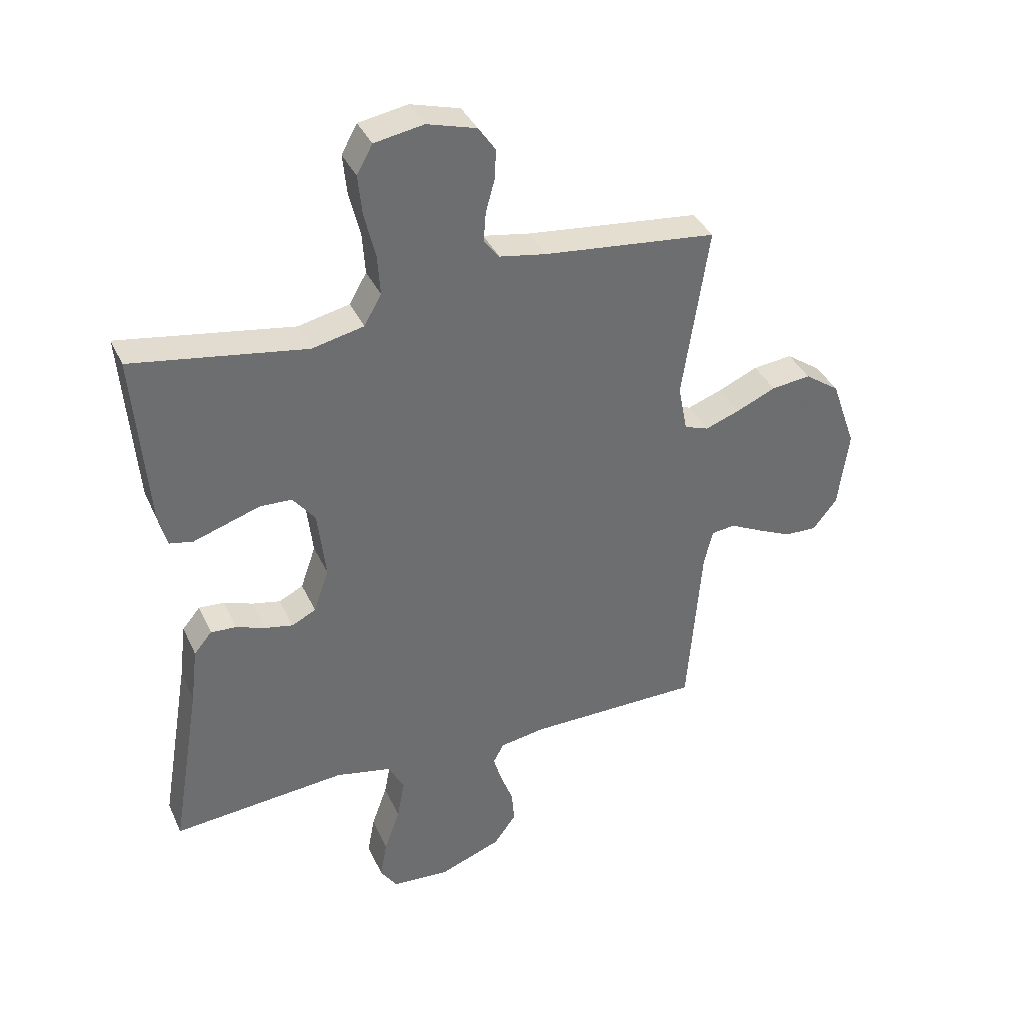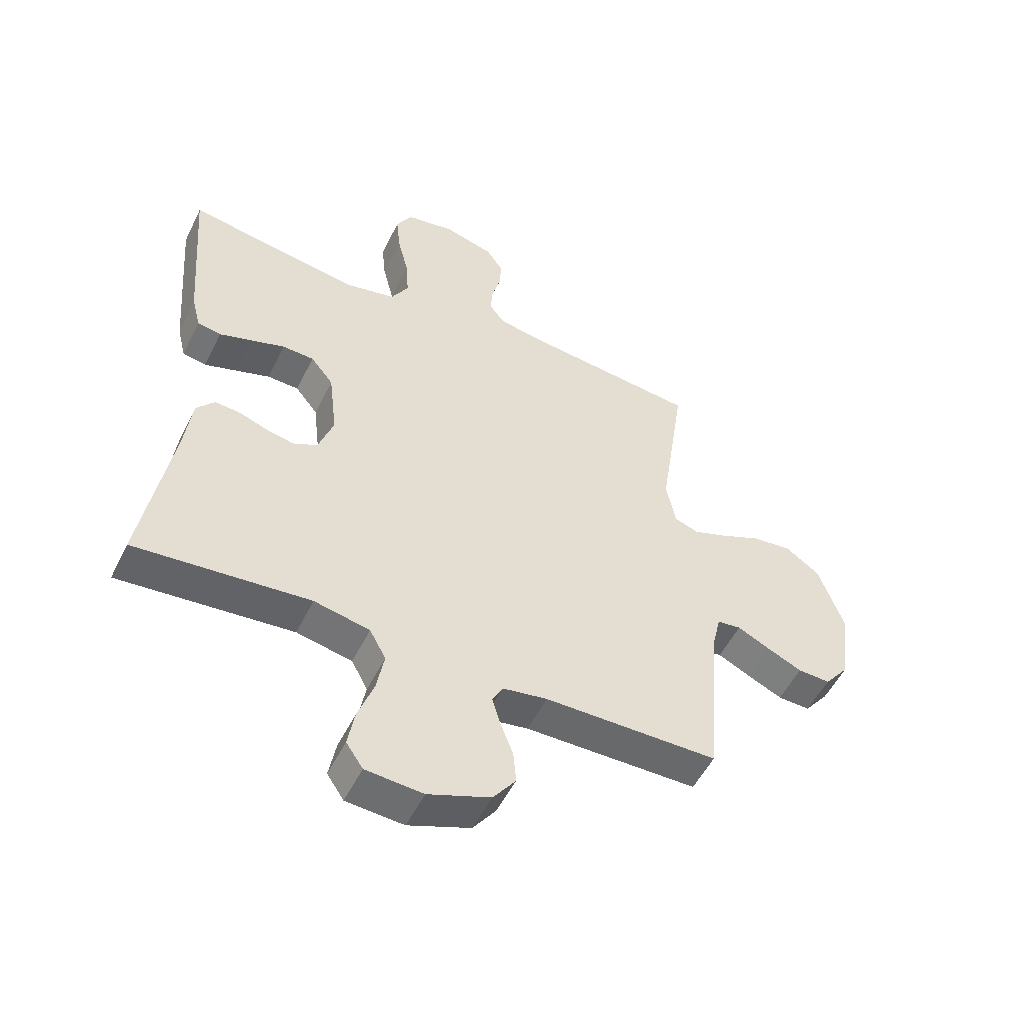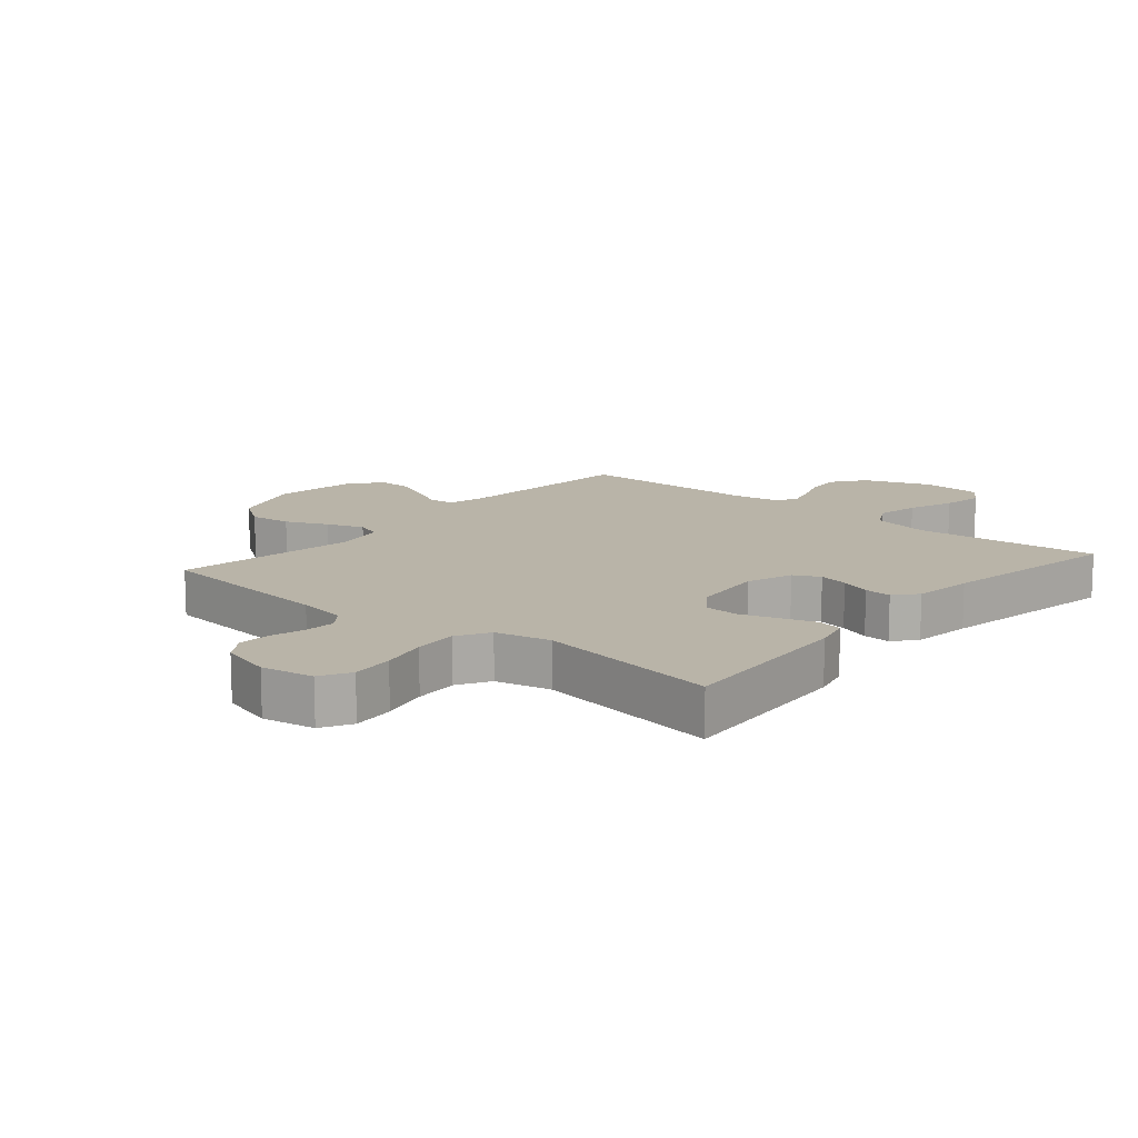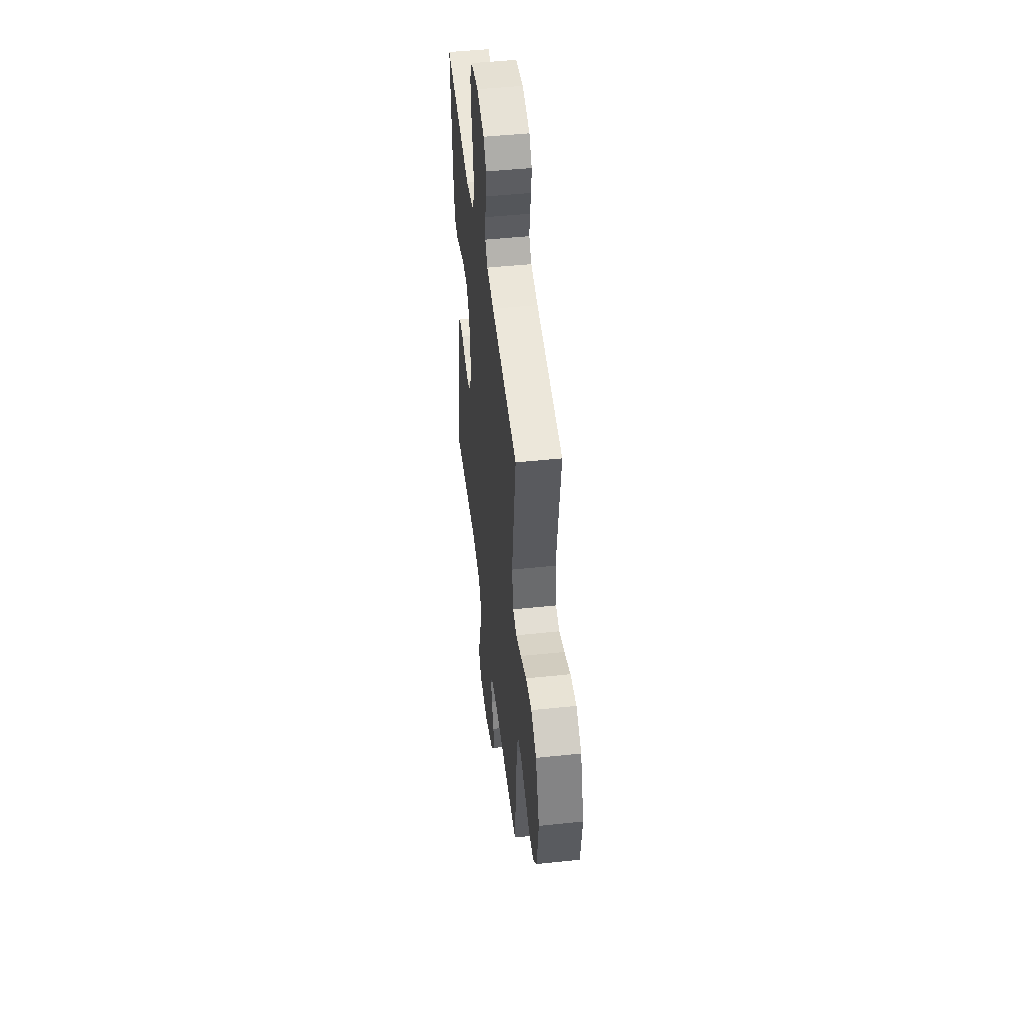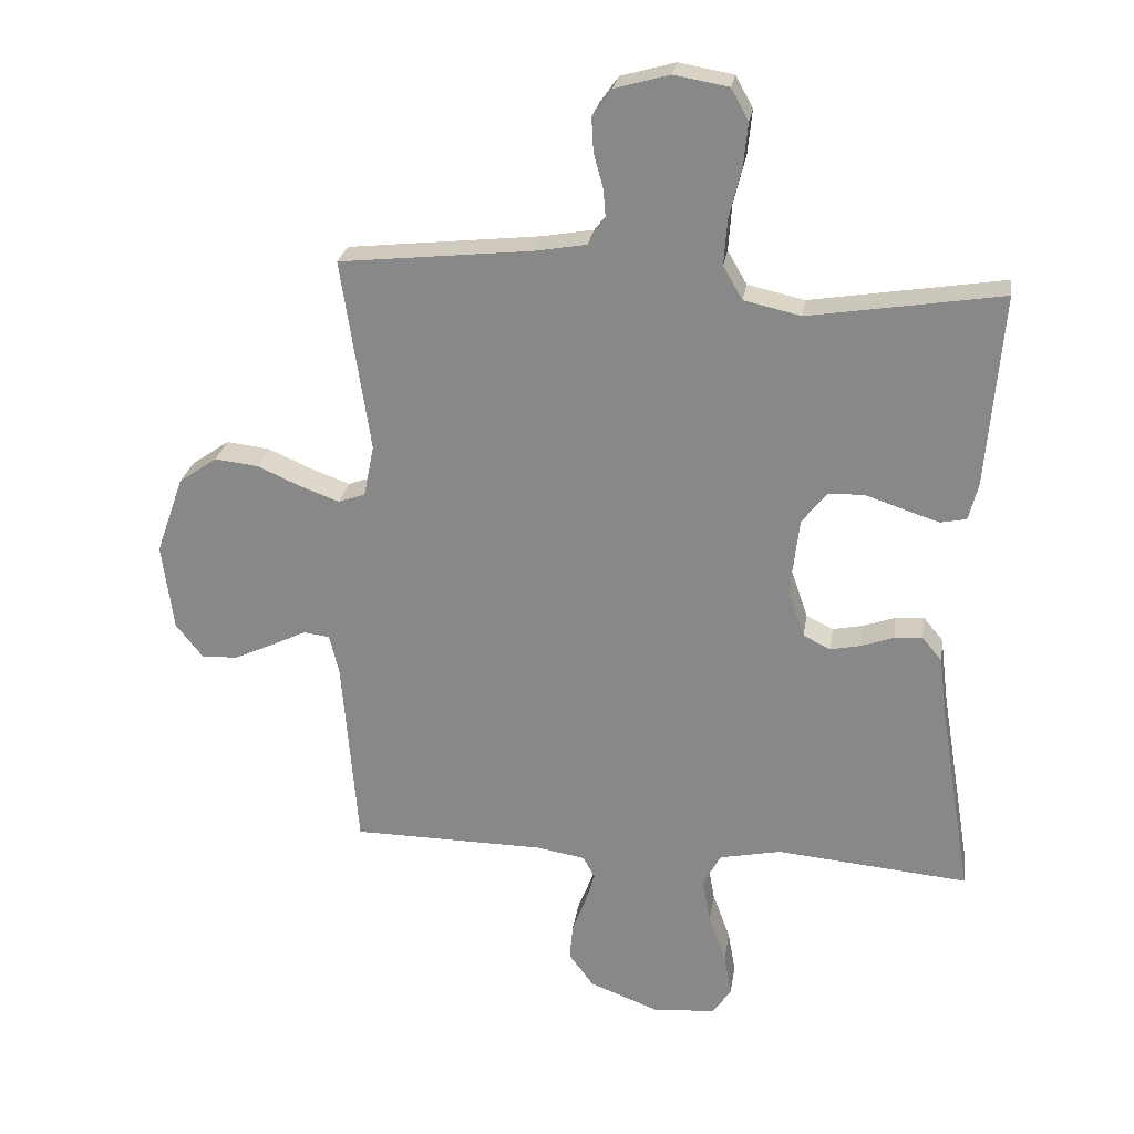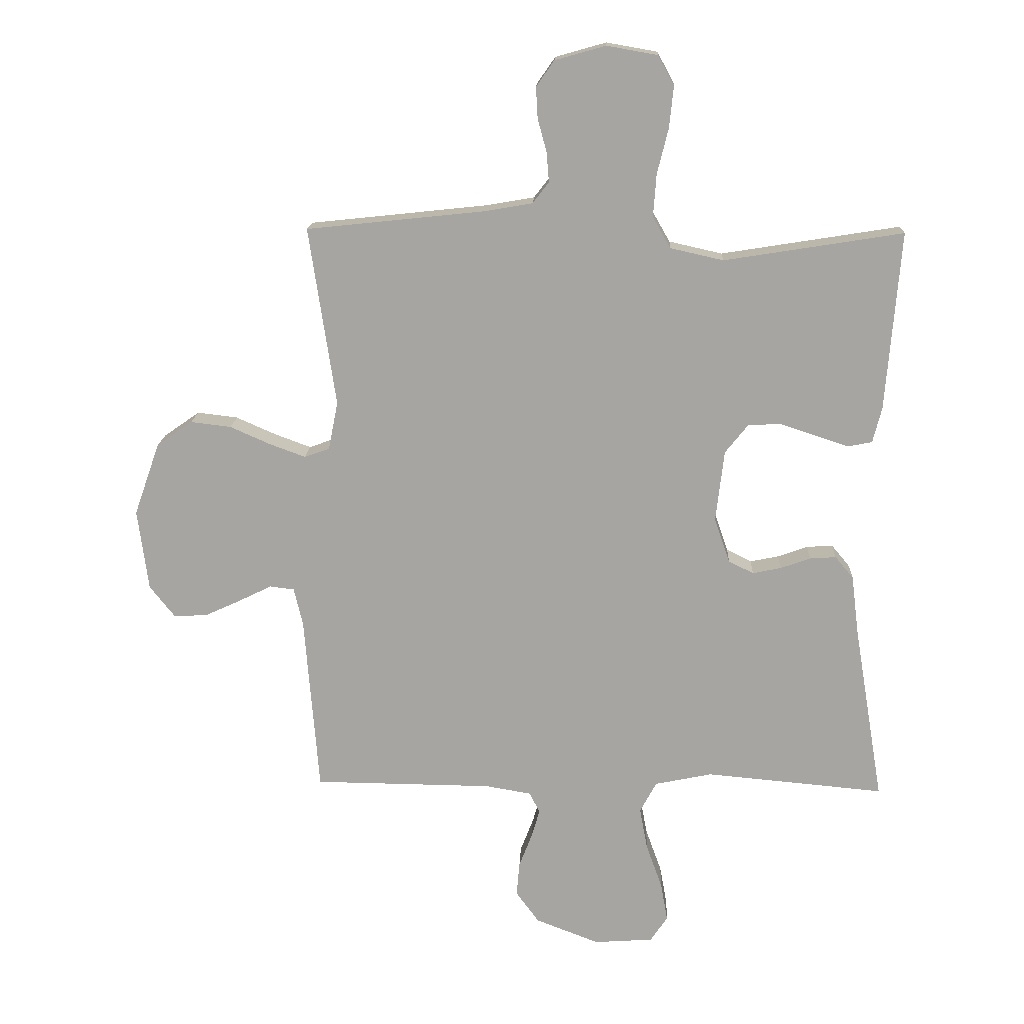
<metadata>
{"format":"obj","ext":"obj","renderer":"f3d","projection":"perspective","resolution":1024,"background":"white","views":[{"elev":37.4,"azim":157.4,"up":"+Z"},{"elev":-52.8,"azim":154.1,"up":"+Z"},{"elev":13.2,"azim":40.5,"up":"+Y"},{"elev":48.4,"azim":-96.7,"up":"+Z"},{"elev":25.7,"azim":8.7,"up":"+Z"},{"elev":15.8,"azim":2.5,"up":"+Z"}]}
</metadata>
<code>
v -0.5 0.07 -0.5
v -0.524 0.07 -0.2
v -0.539 0.07 -0.137
v -0.58 0.07 -0.132
v -0.635 0.07 -0.159
v -0.696 0.07 -0.187
v -0.752 0.07 -0.189
v -0.794 0.07 -0.136
v -0.812 0.07 0
v -0.769 0.07 0.122
v -0.709 0.07 0.164
v -0.641 0.07 0.156
v -0.573 0.07 0.126
v -0.513 0.07 0.104
v -0.471 0.07 0.119
v -0.455 0.07 0.2
v -0.5 0.07 0.5
v -0.2 0.07 0.532
v -0.12 0.07 0.546
v -0.093 0.07 0.581
v -0.097 0.07 0.631
v -0.112 0.07 0.686
v -0.115 0.07 0.738
v -0.085 0.07 0.781
v 0 0.07 0.805
v 0.085 0.07 0.79
v 0.112 0.07 0.741
v 0.105 0.07 0.672
v 0.086 0.07 0.595
v 0.081 0.07 0.524
v 0.111 0.07 0.472
v 0.2 0.07 0.452
v 0.5 0.07 0.5
v 0.476 0.07 0.2
v 0.461 0.07 0.141
v 0.42 0.07 0.133
v 0.365 0.07 0.151
v 0.305 0.07 0.171
v 0.25 0.07 0.169
v 0.211 0.07 0.12
v 0.197 0.07 0
v 0.223 0.07 -0.075
v 0.265 0.07 -0.096
v 0.313 0.07 -0.086
v 0.363 0.07 -0.068
v 0.407 0.07 -0.065
v 0.438 0.07 -0.102
v 0.45 0.07 -0.2
v 0.5 0.07 -0.5
v 0.2 0.07 -0.473
v 0.104 0.07 -0.493
v 0.076 0.07 -0.545
v 0.089 0.07 -0.615
v 0.116 0.07 -0.69
v 0.128 0.07 -0.756
v 0.099 0.07 -0.799
v 0 0.07 -0.806
v -0.107 0.07 -0.765
v -0.146 0.07 -0.712
v -0.141 0.07 -0.655
v -0.119 0.07 -0.598
v -0.105 0.07 -0.55
v -0.123 0.07 -0.516
v -0.2 0.07 -0.503
v -0.5 0 -0.5
v -0.524 0 -0.2
v -0.539 0 -0.137
v -0.58 0 -0.132
v -0.635 0 -0.159
v -0.696 0 -0.187
v -0.752 0 -0.189
v -0.794 0 -0.136
v -0.812 0 0
v -0.769 0 0.122
v -0.709 0 0.164
v -0.641 0 0.156
v -0.573 0 0.126
v -0.513 0 0.104
v -0.471 0 0.119
v -0.455 0 0.2
v -0.5 0 0.5
v -0.2 0 0.532
v -0.12 0 0.546
v -0.093 0 0.581
v -0.097 0 0.631
v -0.112 0 0.686
v -0.115 0 0.738
v -0.085 0 0.781
v 0 0 0.805
v 0.085 0 0.79
v 0.112 0 0.741
v 0.105 0 0.672
v 0.086 0 0.595
v 0.081 0 0.524
v 0.111 0 0.472
v 0.2 0 0.452
v 0.5 0 0.5
v 0.476 0 0.2
v 0.461 0 0.141
v 0.42 0 0.133
v 0.365 0 0.151
v 0.305 0 0.171
v 0.25 0 0.169
v 0.211 0 0.12
v 0.197 0 0
v 0.223 0 -0.075
v 0.265 0 -0.096
v 0.313 0 -0.086
v 0.363 0 -0.068
v 0.407 0 -0.065
v 0.438 0 -0.102
v 0.45 0 -0.2
v 0.5 0 -0.5
v 0.2 0 -0.473
v 0.104 0 -0.493
v 0.076 0 -0.545
v 0.089 0 -0.615
v 0.116 0 -0.69
v 0.128 0 -0.756
v 0.099 0 -0.799
v 0 0 -0.806
v -0.107 0 -0.765
v -0.146 0 -0.712
v -0.141 0 -0.655
v -0.119 0 -0.598
v -0.105 0 -0.55
v -0.123 0 -0.516
v -0.2 0 -0.503
f 59 60 61
f 58 59 61
f 57 58 61
f 56 57 61
f 55 56 61
f 54 55 61
f 53 54 61
f 52 53 61 62
f 51 52 62 63
f 48 49 50
f 51 63 64
f 50 51 64
f 48 50 64
f 47 48 64
f 46 47 64
f 45 46 64
f 44 45 64
f 36 37 38
f 35 36 38
f 34 35 38
f 33 34 38
f 32 33 38
f 31 32 38 39
f 30 31 39 40
f 27 28 29
f 26 27 29
f 25 26 29
f 24 25 29
f 23 24 29
f 22 23 29
f 21 22 29
f 20 21 29 30
f 30 40 41
f 20 30 41
f 19 20 41
f 16 17 18
f 19 41 42
f 18 19 42
f 16 18 42
f 15 16 42
f 11 12 13
f 10 11 13
f 9 10 13
f 8 9 13
f 7 8 13
f 6 7 13
f 5 6 13
f 4 5 13
f 3 4 13 14
f 64 1 2
f 15 42 43
f 14 15 43
f 3 14 43
f 2 3 43
f 64 2 43
f 43 44 64
f 125 124 123
f 125 123 122
f 125 122 121
f 125 121 120
f 125 120 119
f 125 119 118
f 125 118 117
f 126 125 117 116
f 127 126 116 115
f 114 113 112
f 128 127 115
f 128 115 114
f 128 114 112
f 128 112 111
f 128 111 110
f 128 110 109
f 128 109 108
f 102 101 100
f 102 100 99
f 102 99 98
f 102 98 97
f 102 97 96
f 103 102 96 95
f 104 103 95 94
f 93 92 91
f 93 91 90
f 93 90 89
f 93 89 88
f 93 88 87
f 93 87 86
f 93 86 85
f 94 93 85 84
f 105 104 94
f 105 94 84
f 105 84 83
f 82 81 80
f 106 105 83
f 106 83 82
f 106 82 80
f 106 80 79
f 77 76 75
f 77 75 74
f 77 74 73
f 77 73 72
f 77 72 71
f 77 71 70
f 77 70 69
f 77 69 68
f 78 77 68 67
f 66 65 128
f 107 106 79
f 107 79 78
f 107 78 67
f 107 67 66
f 107 66 128
f 128 108 107
f 1 65 66 2
f 2 66 67 3
f 3 67 68 4
f 4 68 69 5
f 5 69 70 6
f 6 70 71 7
f 7 71 72 8
f 8 72 73 9
f 9 73 74 10
f 10 74 75 11
f 11 75 76 12
f 12 76 77 13
f 13 77 78 14
f 14 78 79 15
f 15 79 80 16
f 16 80 81 17
f 17 81 82 18
f 18 82 83 19
f 19 83 84 20
f 20 84 85 21
f 21 85 86 22
f 22 86 87 23
f 23 87 88 24
f 24 88 89 25
f 25 89 90 26
f 26 90 91 27
f 27 91 92 28
f 28 92 93 29
f 29 93 94 30
f 30 94 95 31
f 31 95 96 32
f 32 96 97 33
f 33 97 98 34
f 34 98 99 35
f 35 99 100 36
f 36 100 101 37
f 37 101 102 38
f 38 102 103 39
f 39 103 104 40
f 40 104 105 41
f 41 105 106 42
f 42 106 107 43
f 43 107 108 44
f 44 108 109 45
f 45 109 110 46
f 46 110 111 47
f 47 111 112 48
f 48 112 113 49
f 49 113 114 50
f 50 114 115 51
f 51 115 116 52
f 52 116 117 53
f 53 117 118 54
f 54 118 119 55
f 55 119 120 56
f 56 120 121 57
f 57 121 122 58
f 58 122 123 59
f 59 123 124 60
f 60 124 125 61
f 61 125 126 62
f 62 126 127 63
f 63 127 128 64
f 64 128 65 1

</code>
